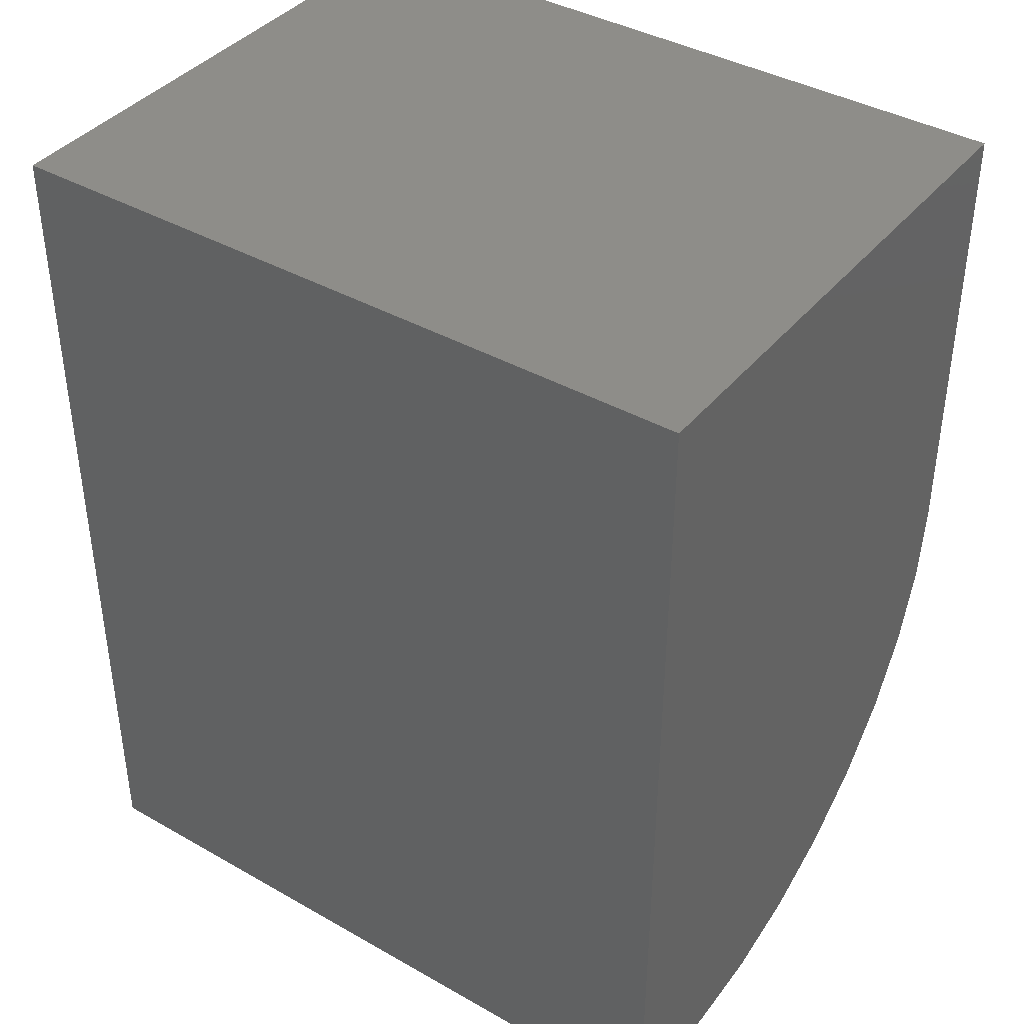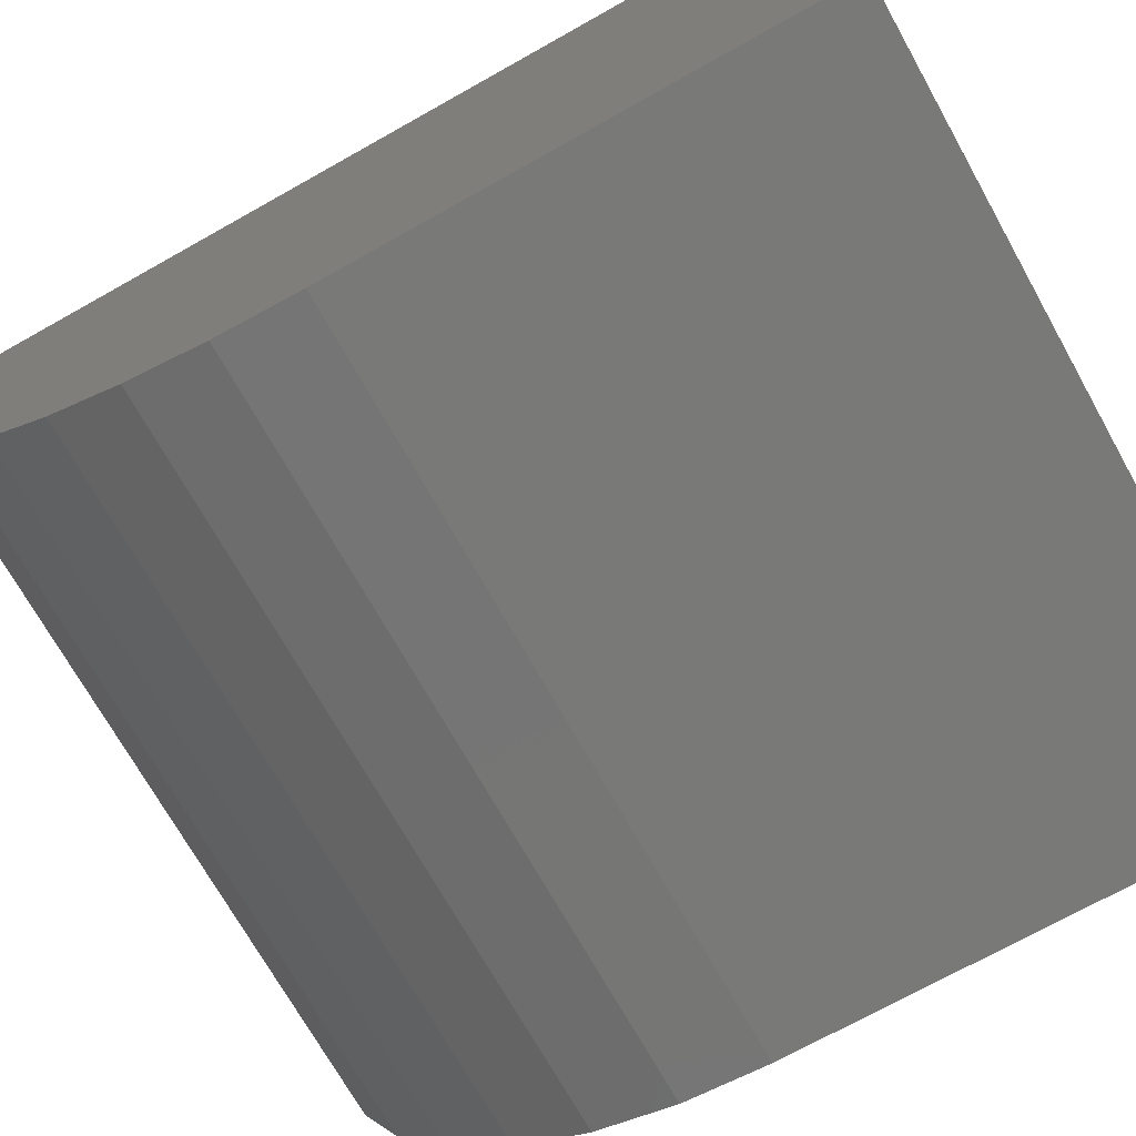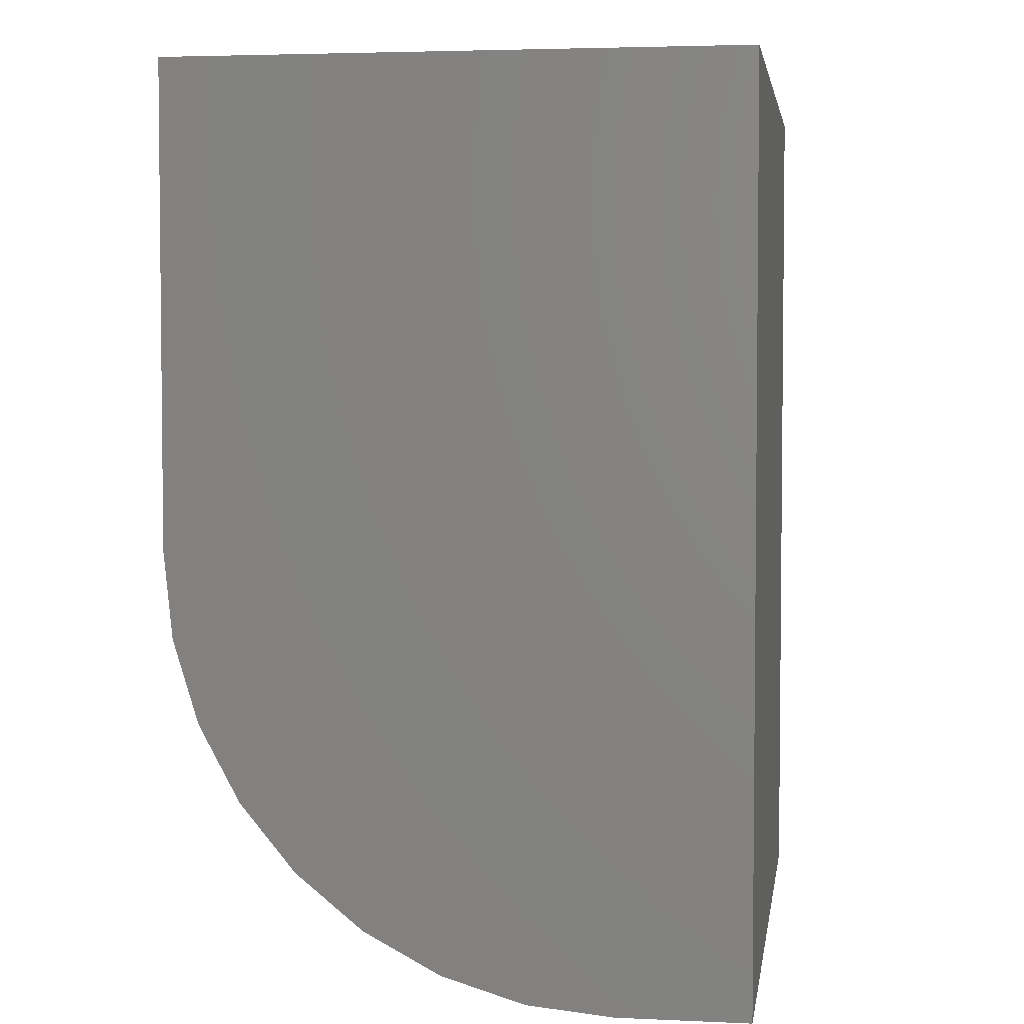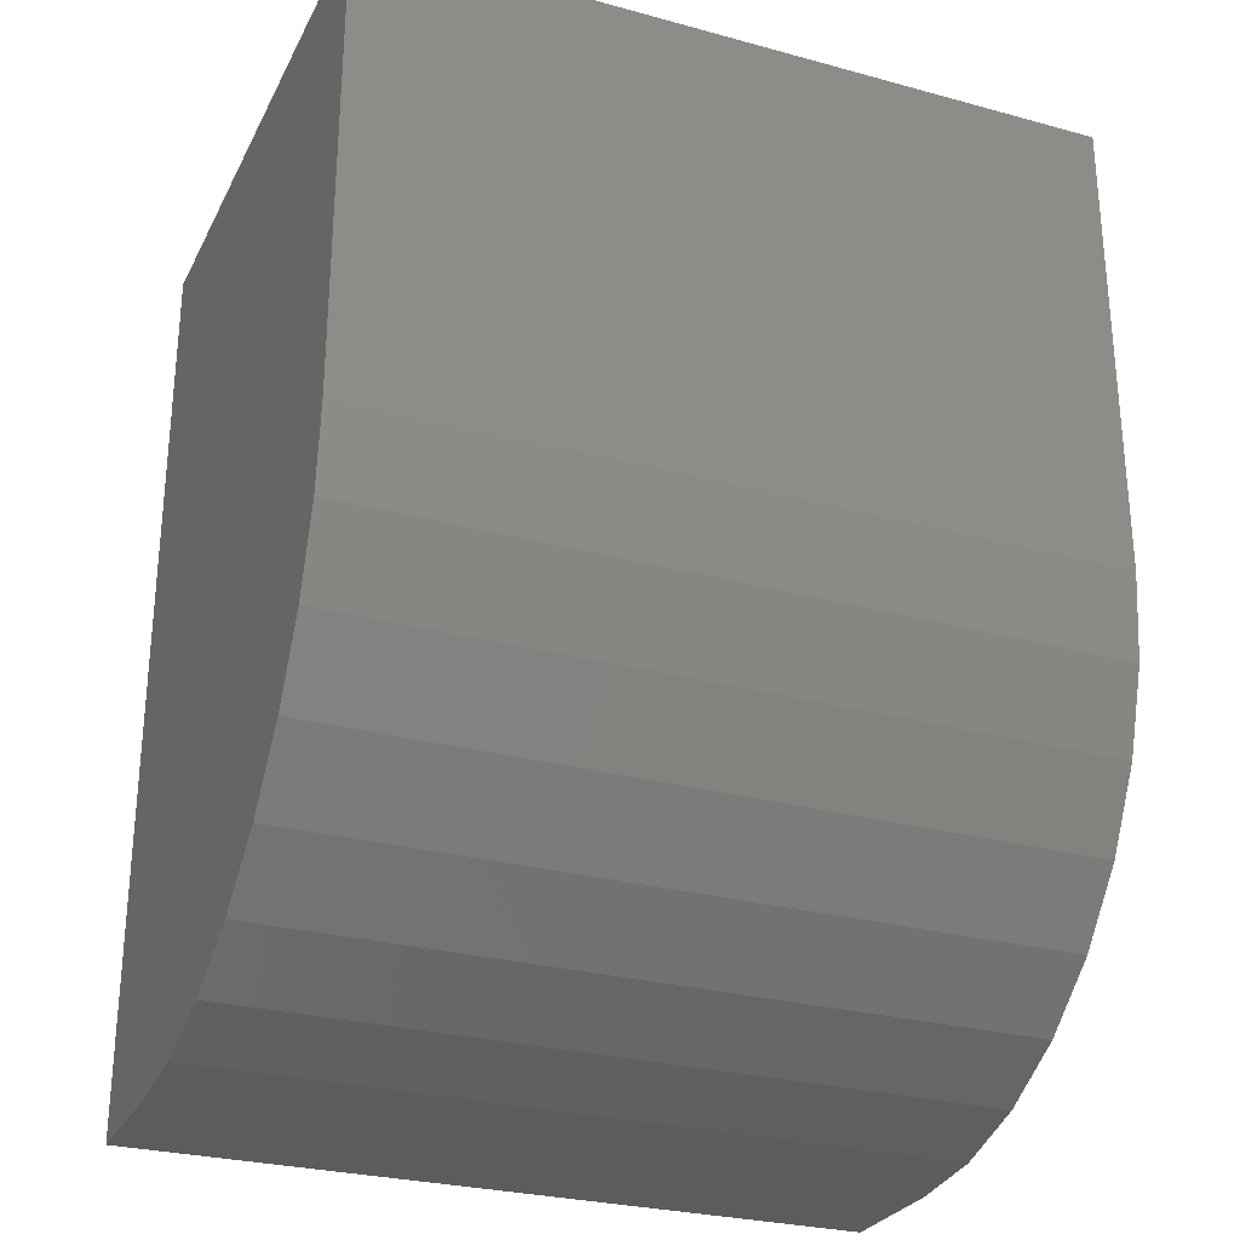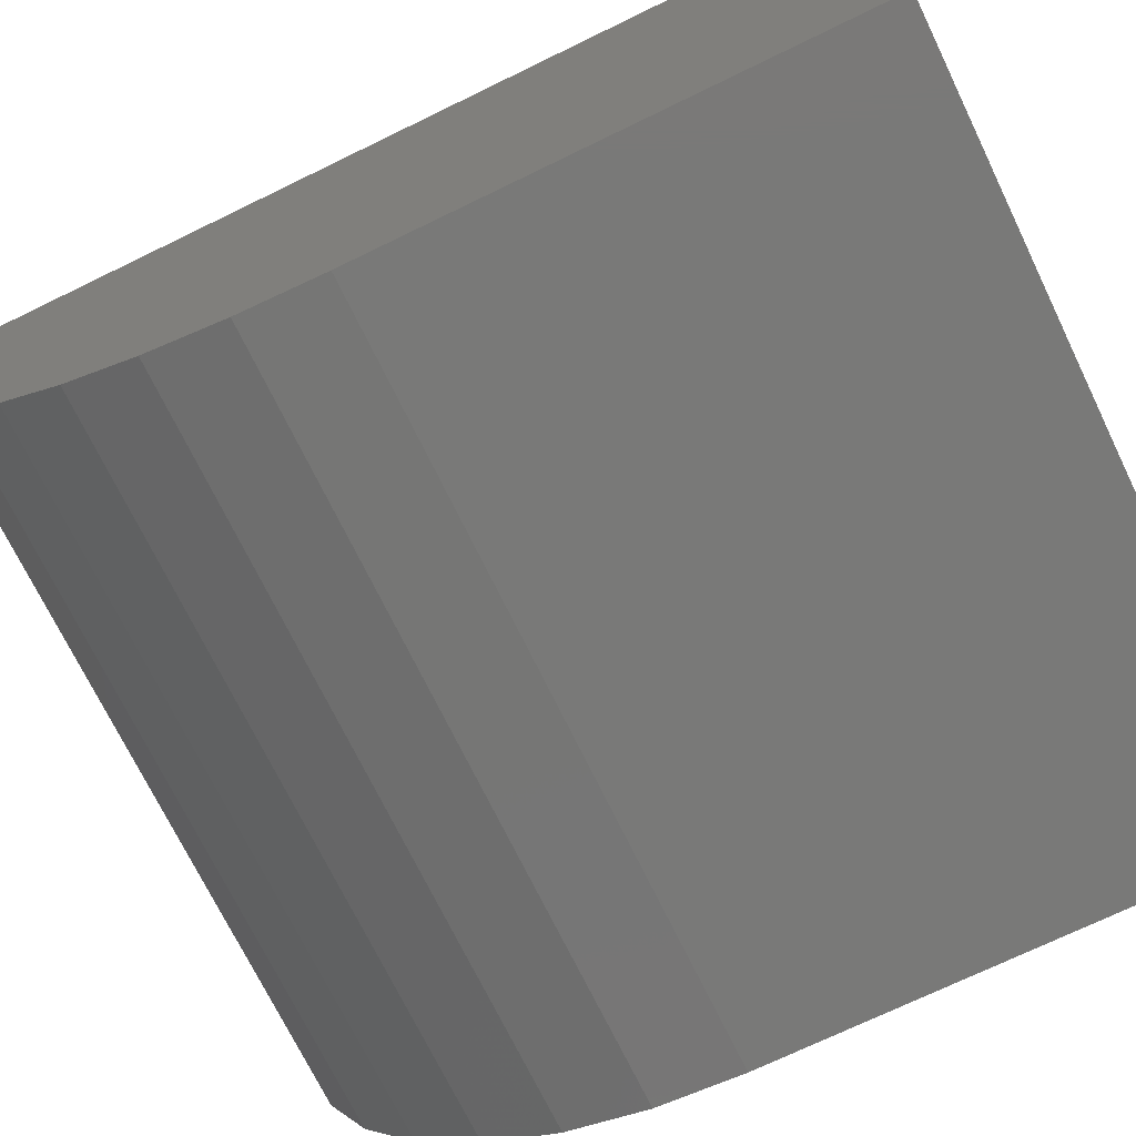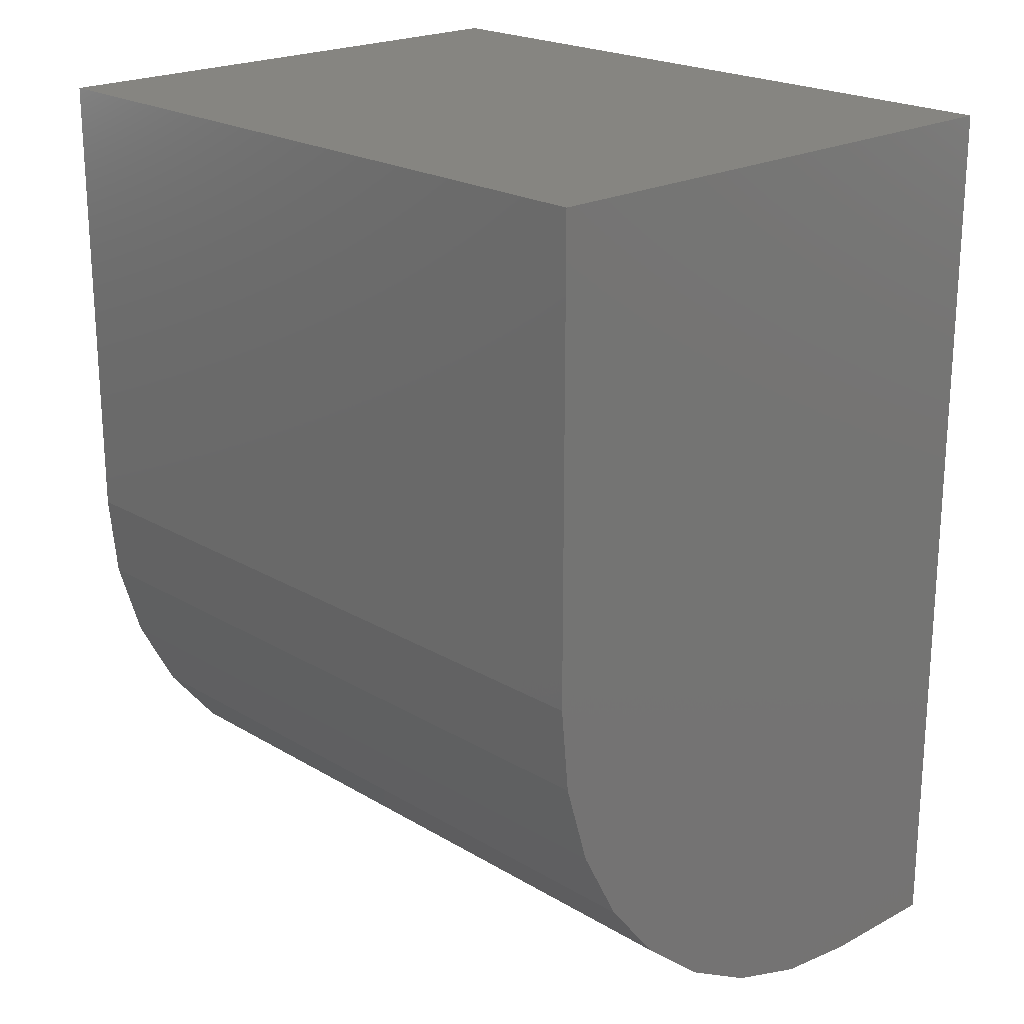
<metadata>
{"format":"stl","ext":"stl","renderer":"f3d","projection":"perspective","resolution":1024,"background":"white","views":[{"elev":39.8,"azim":35.1,"up":"+Y"},{"elev":-71.6,"azim":119.3,"up":"+Z"},{"elev":3.8,"azim":-81.4,"up":"+Y"},{"elev":-27.9,"azim":157.5,"up":"+Y"},{"elev":-72.0,"azim":115.9,"up":"+Z"},{"elev":21.2,"azim":-133.3,"up":"+Y"}]}
</metadata>
<code>
# stl→obj: 24 verts, 44 faces
v -0.75 -0.2266 0
v -0.75 -5.551e-17 0
v -0.3954 -0.2266 0
v -0.3954 -5.551e-17 0
v -0.75 -0.4375 0.2734
v -0.75 -5.551e-17 0.2734
v -0.75 -0.2677 0.004053
v -0.75 -0.3073 0.01606
v -0.75 -0.3438 0.03555
v -0.75 -0.3757 0.06178
v -0.75 -0.402 0.09375
v -0.75 -0.4214 0.1302
v -0.75 -0.4334 0.1698
v -0.75 -0.4375 0.2109
v -0.3954 -0.4375 0.2109
v -0.3954 -0.4334 0.1698
v -0.3954 -0.4375 0.2734
v -0.3954 -5.551e-17 0.2734
v -0.3954 -0.4214 0.1302
v -0.3954 -0.402 0.09375
v -0.3954 -0.3757 0.06178
v -0.3954 -0.3438 0.03555
v -0.3954 -0.3073 0.01606
v -0.3954 -0.2677 0.004053
f 1 2 3
f 3 2 4
f 5 6 2
f 5 2 1
f 5 1 7
f 5 7 8
f 5 8 9
f 5 9 10
f 5 10 11
f 5 11 12
f 5 12 13
f 5 13 14
f 15 16 17
f 3 4 18
f 3 18 17
f 3 17 16
f 3 16 19
f 3 19 20
f 3 20 21
f 3 21 22
f 3 22 23
f 3 23 24
f 5 14 17
f 17 14 15
f 1 3 7
f 7 3 24
f 7 24 8
f 8 24 23
f 8 23 9
f 9 23 22
f 9 22 10
f 10 22 21
f 10 21 11
f 11 21 20
f 11 20 12
f 12 20 19
f 12 19 13
f 13 19 16
f 13 16 14
f 14 16 15
f 5 17 6
f 6 17 18
f 18 4 6
f 6 4 2

</code>
